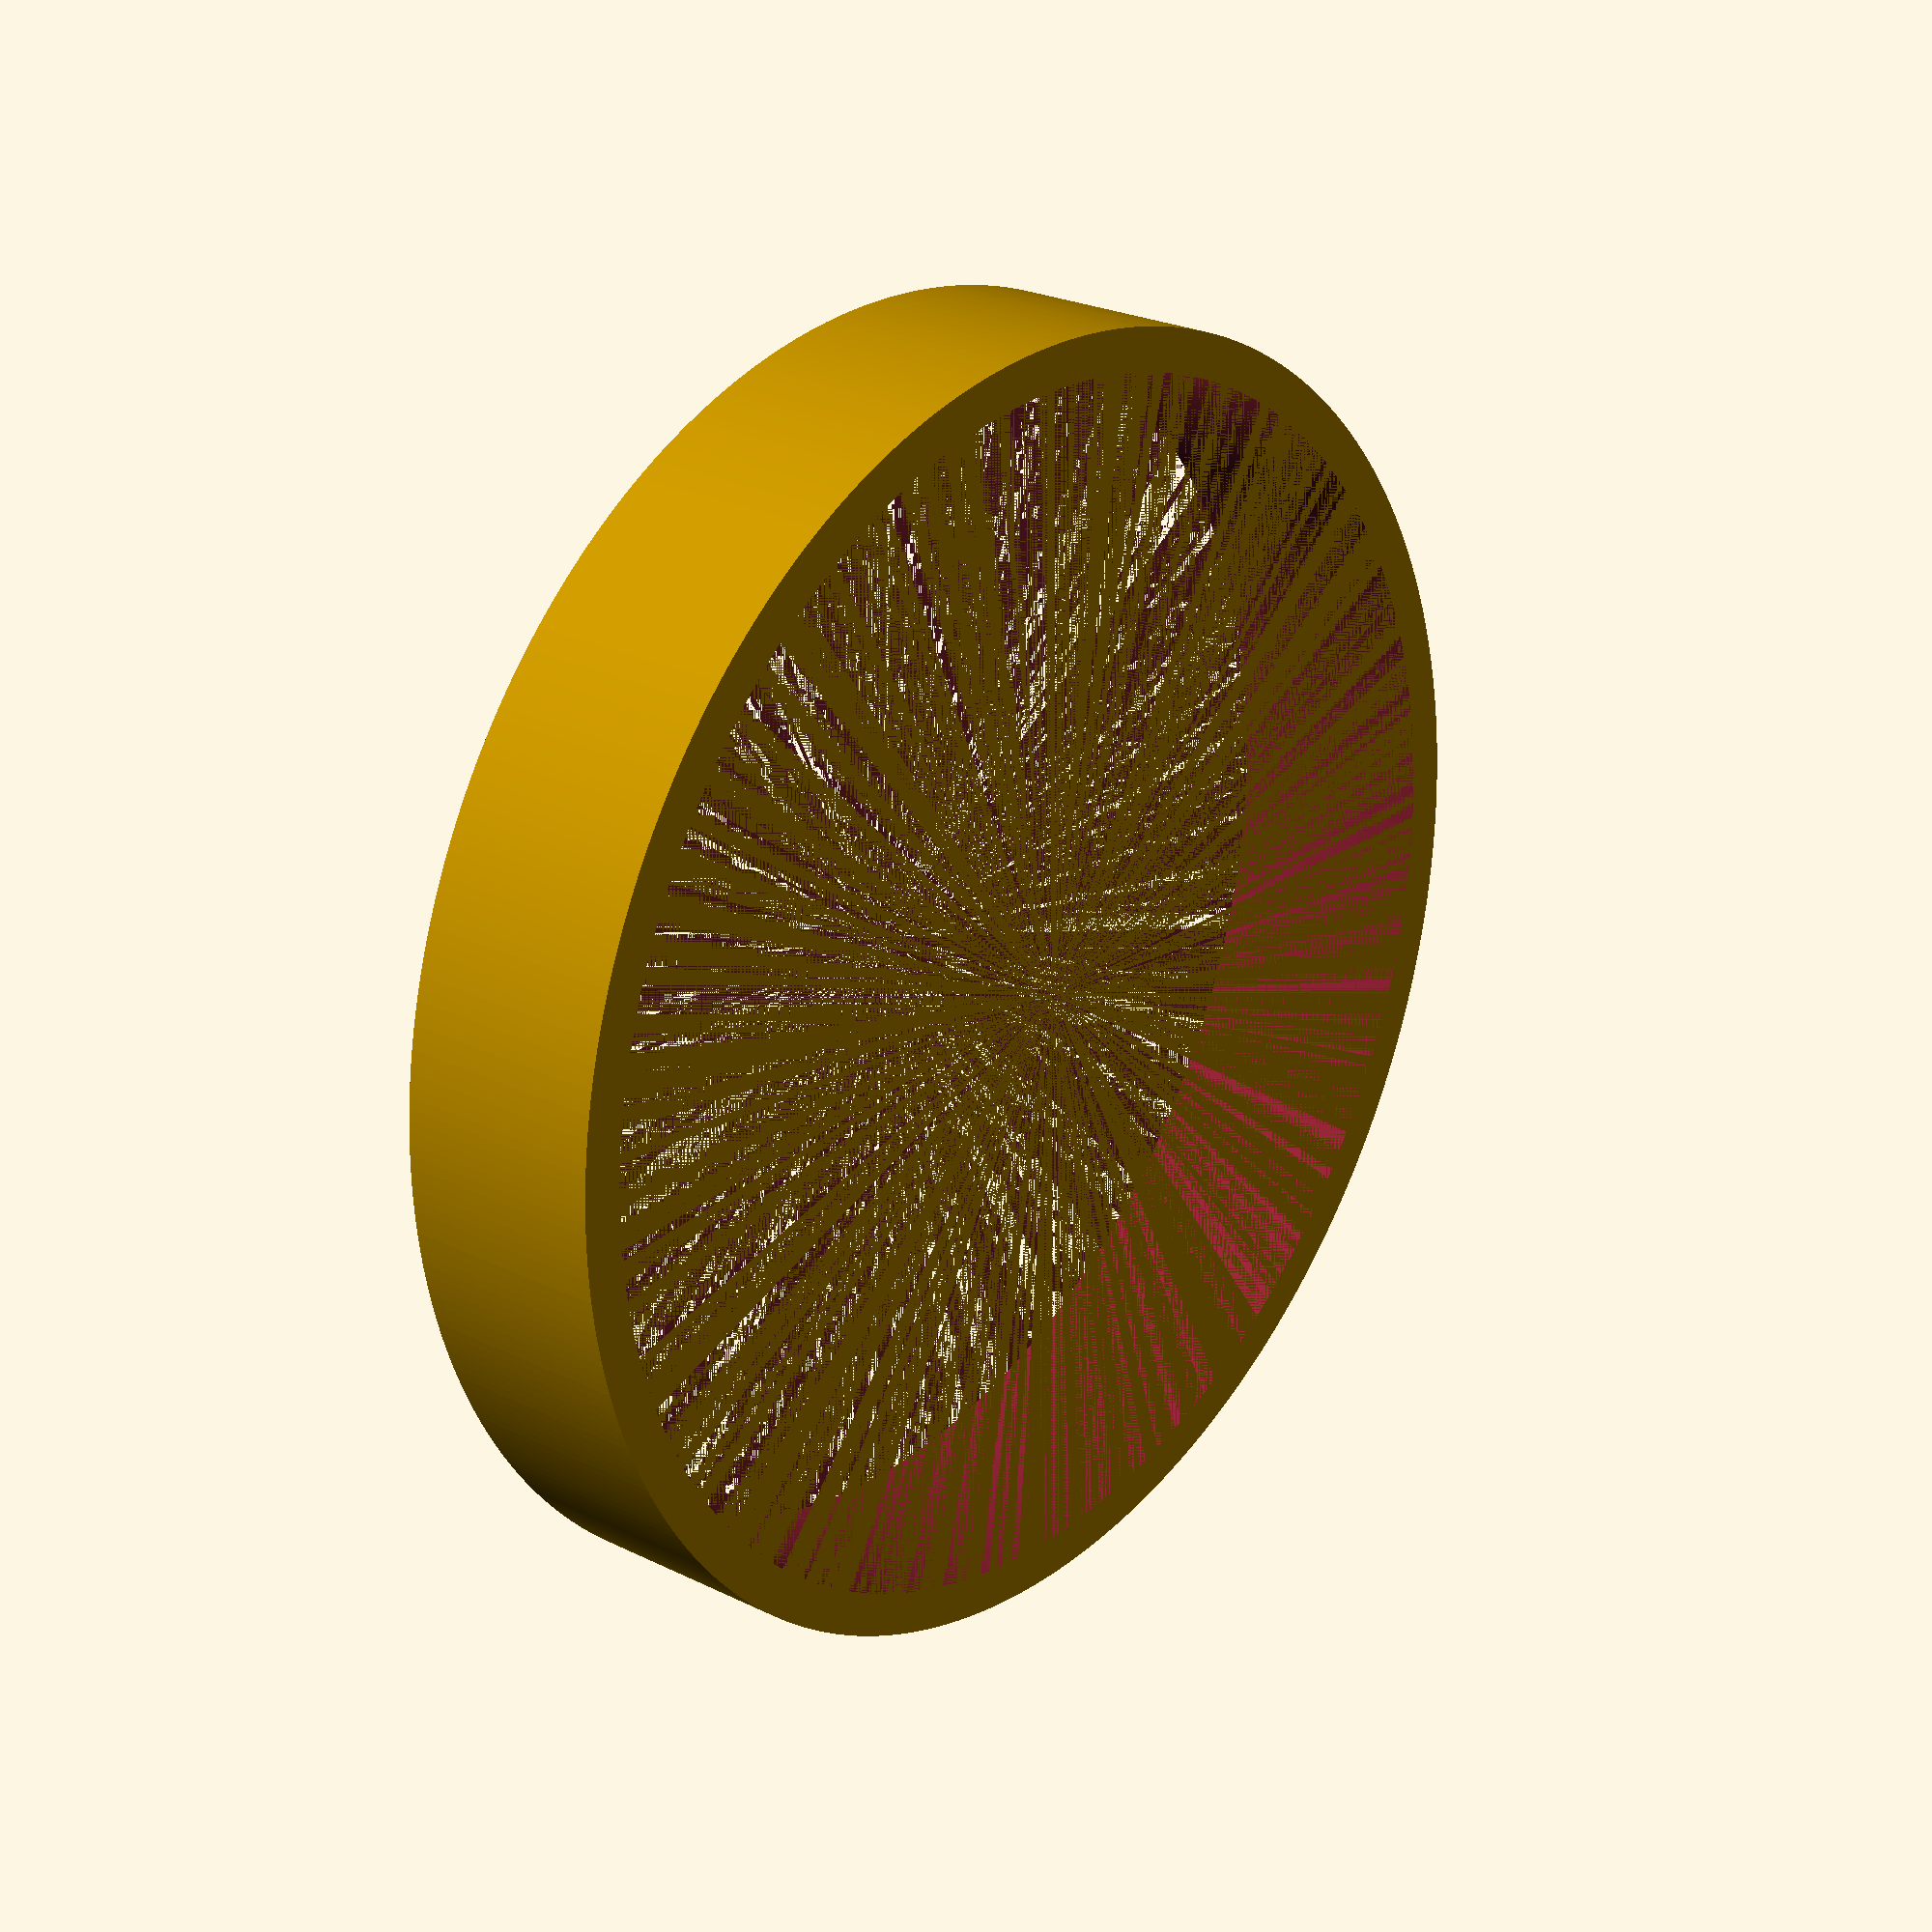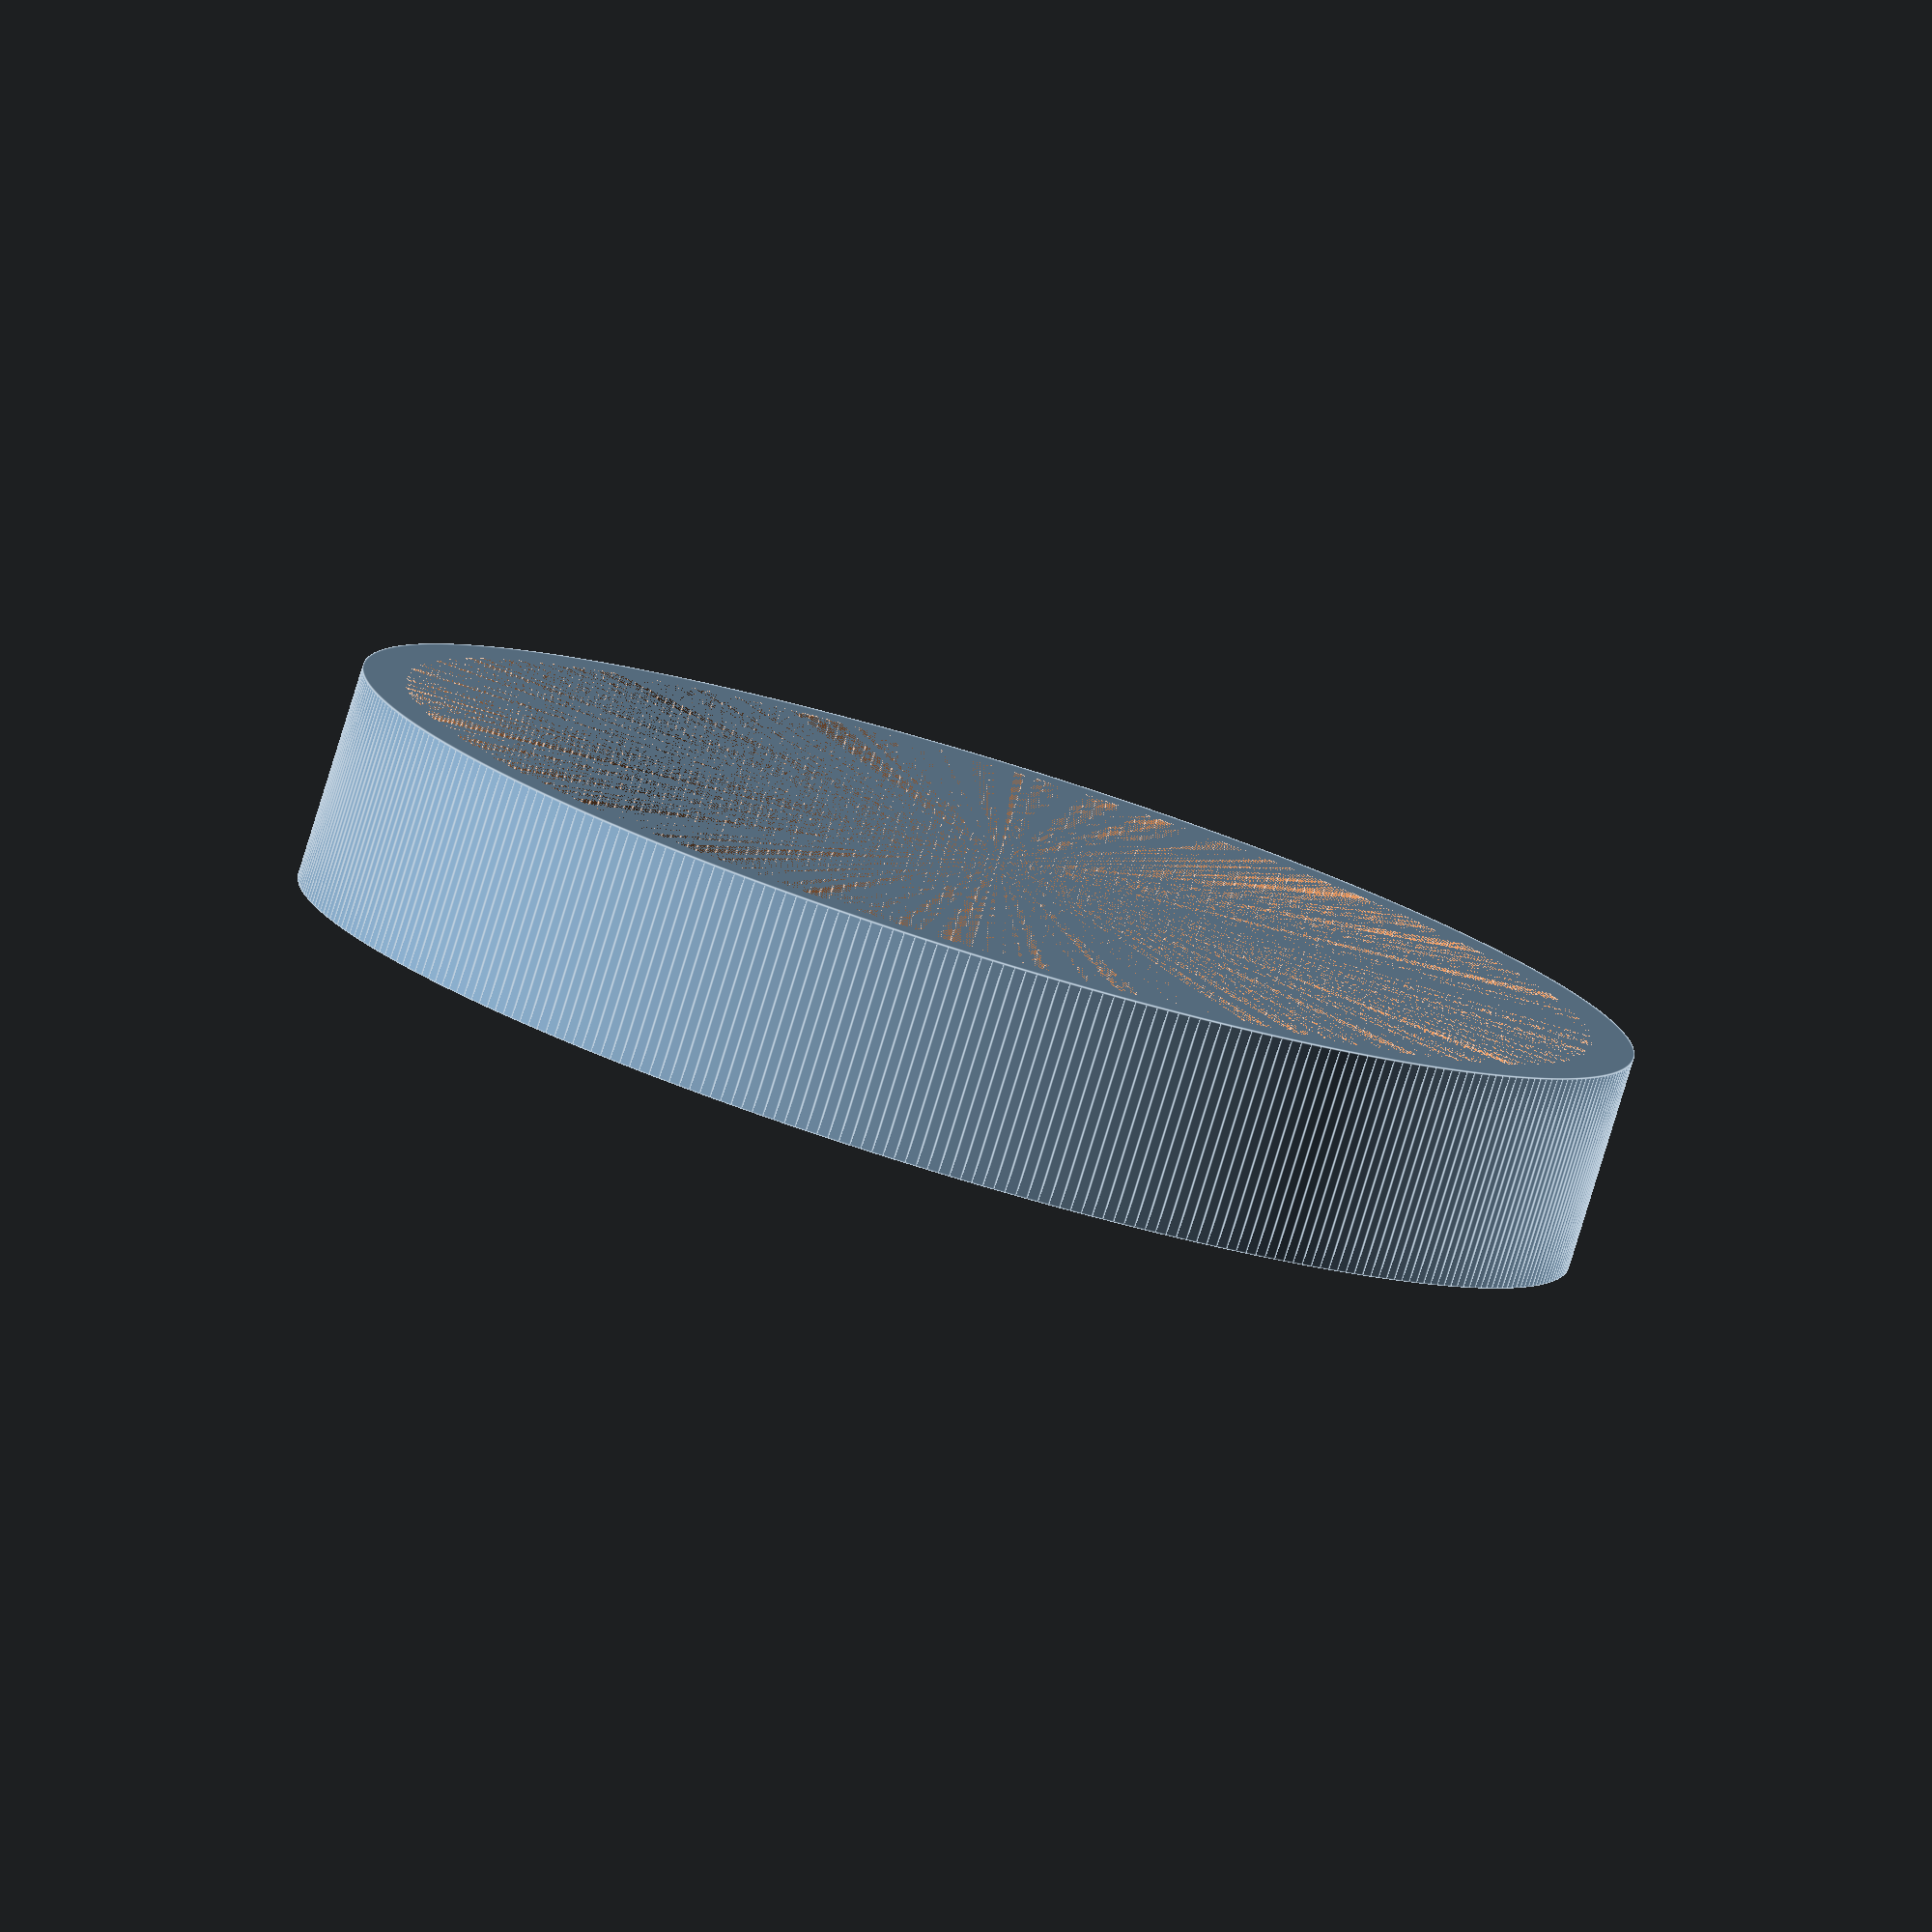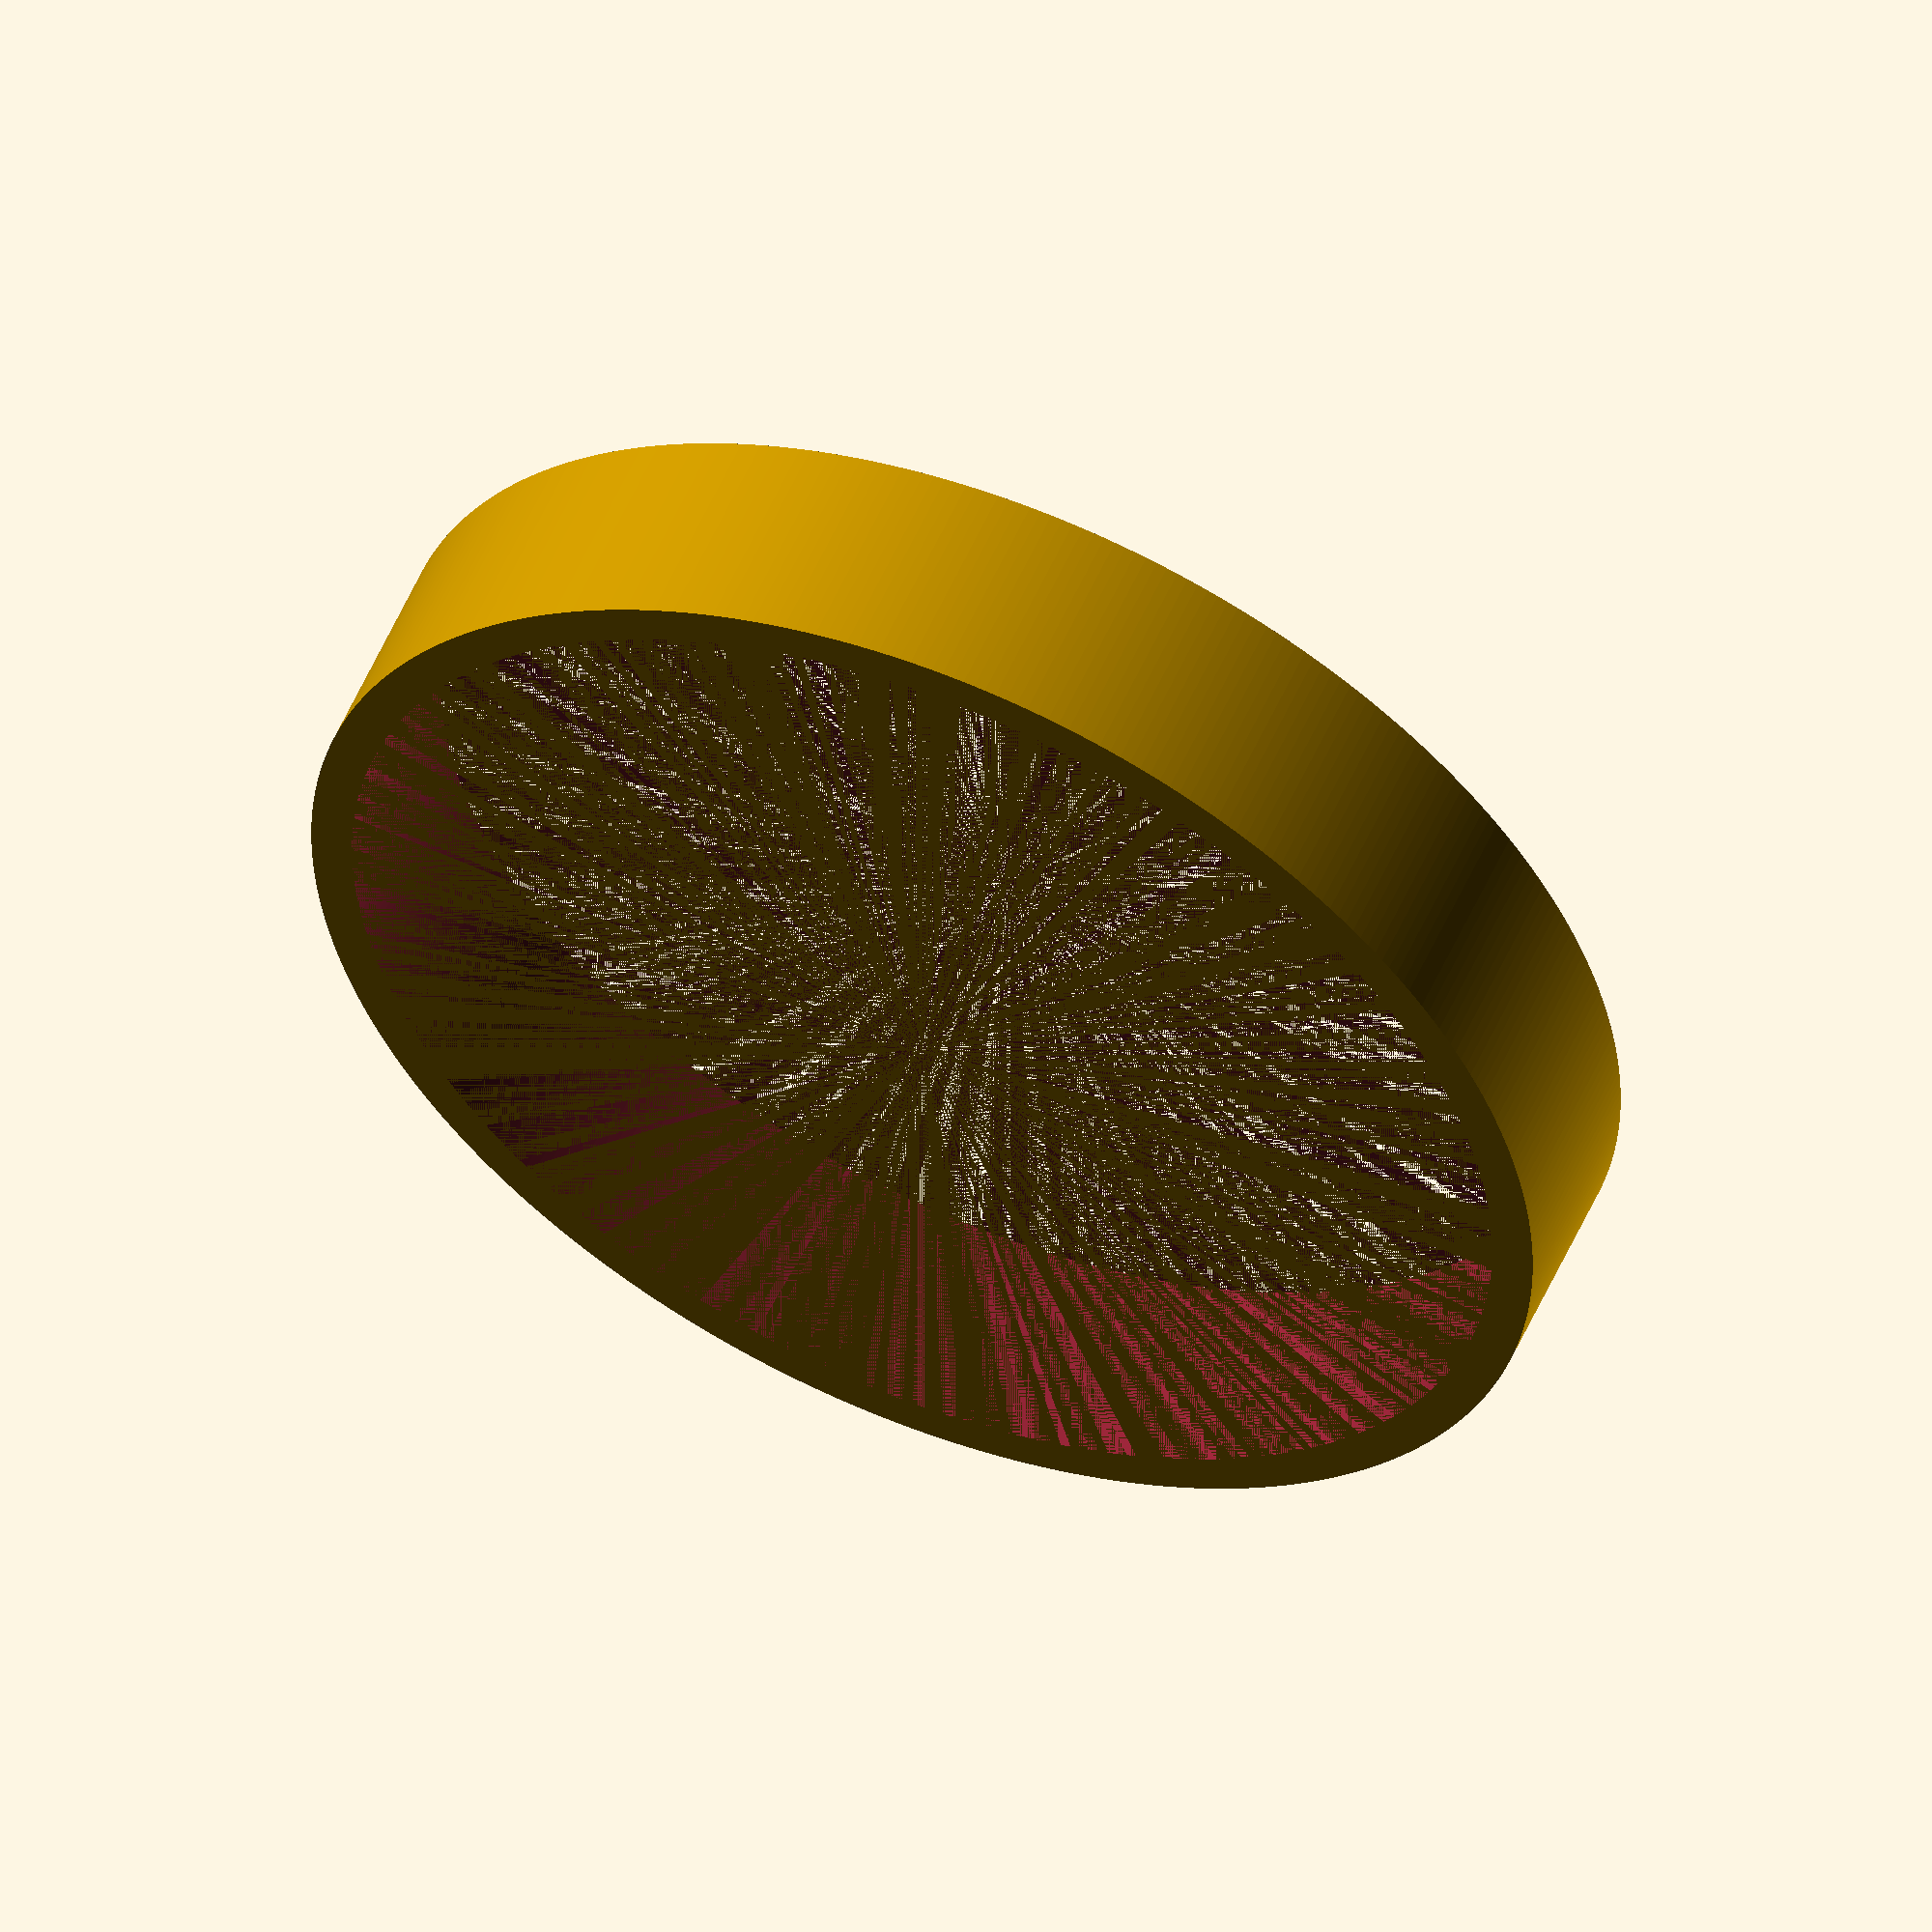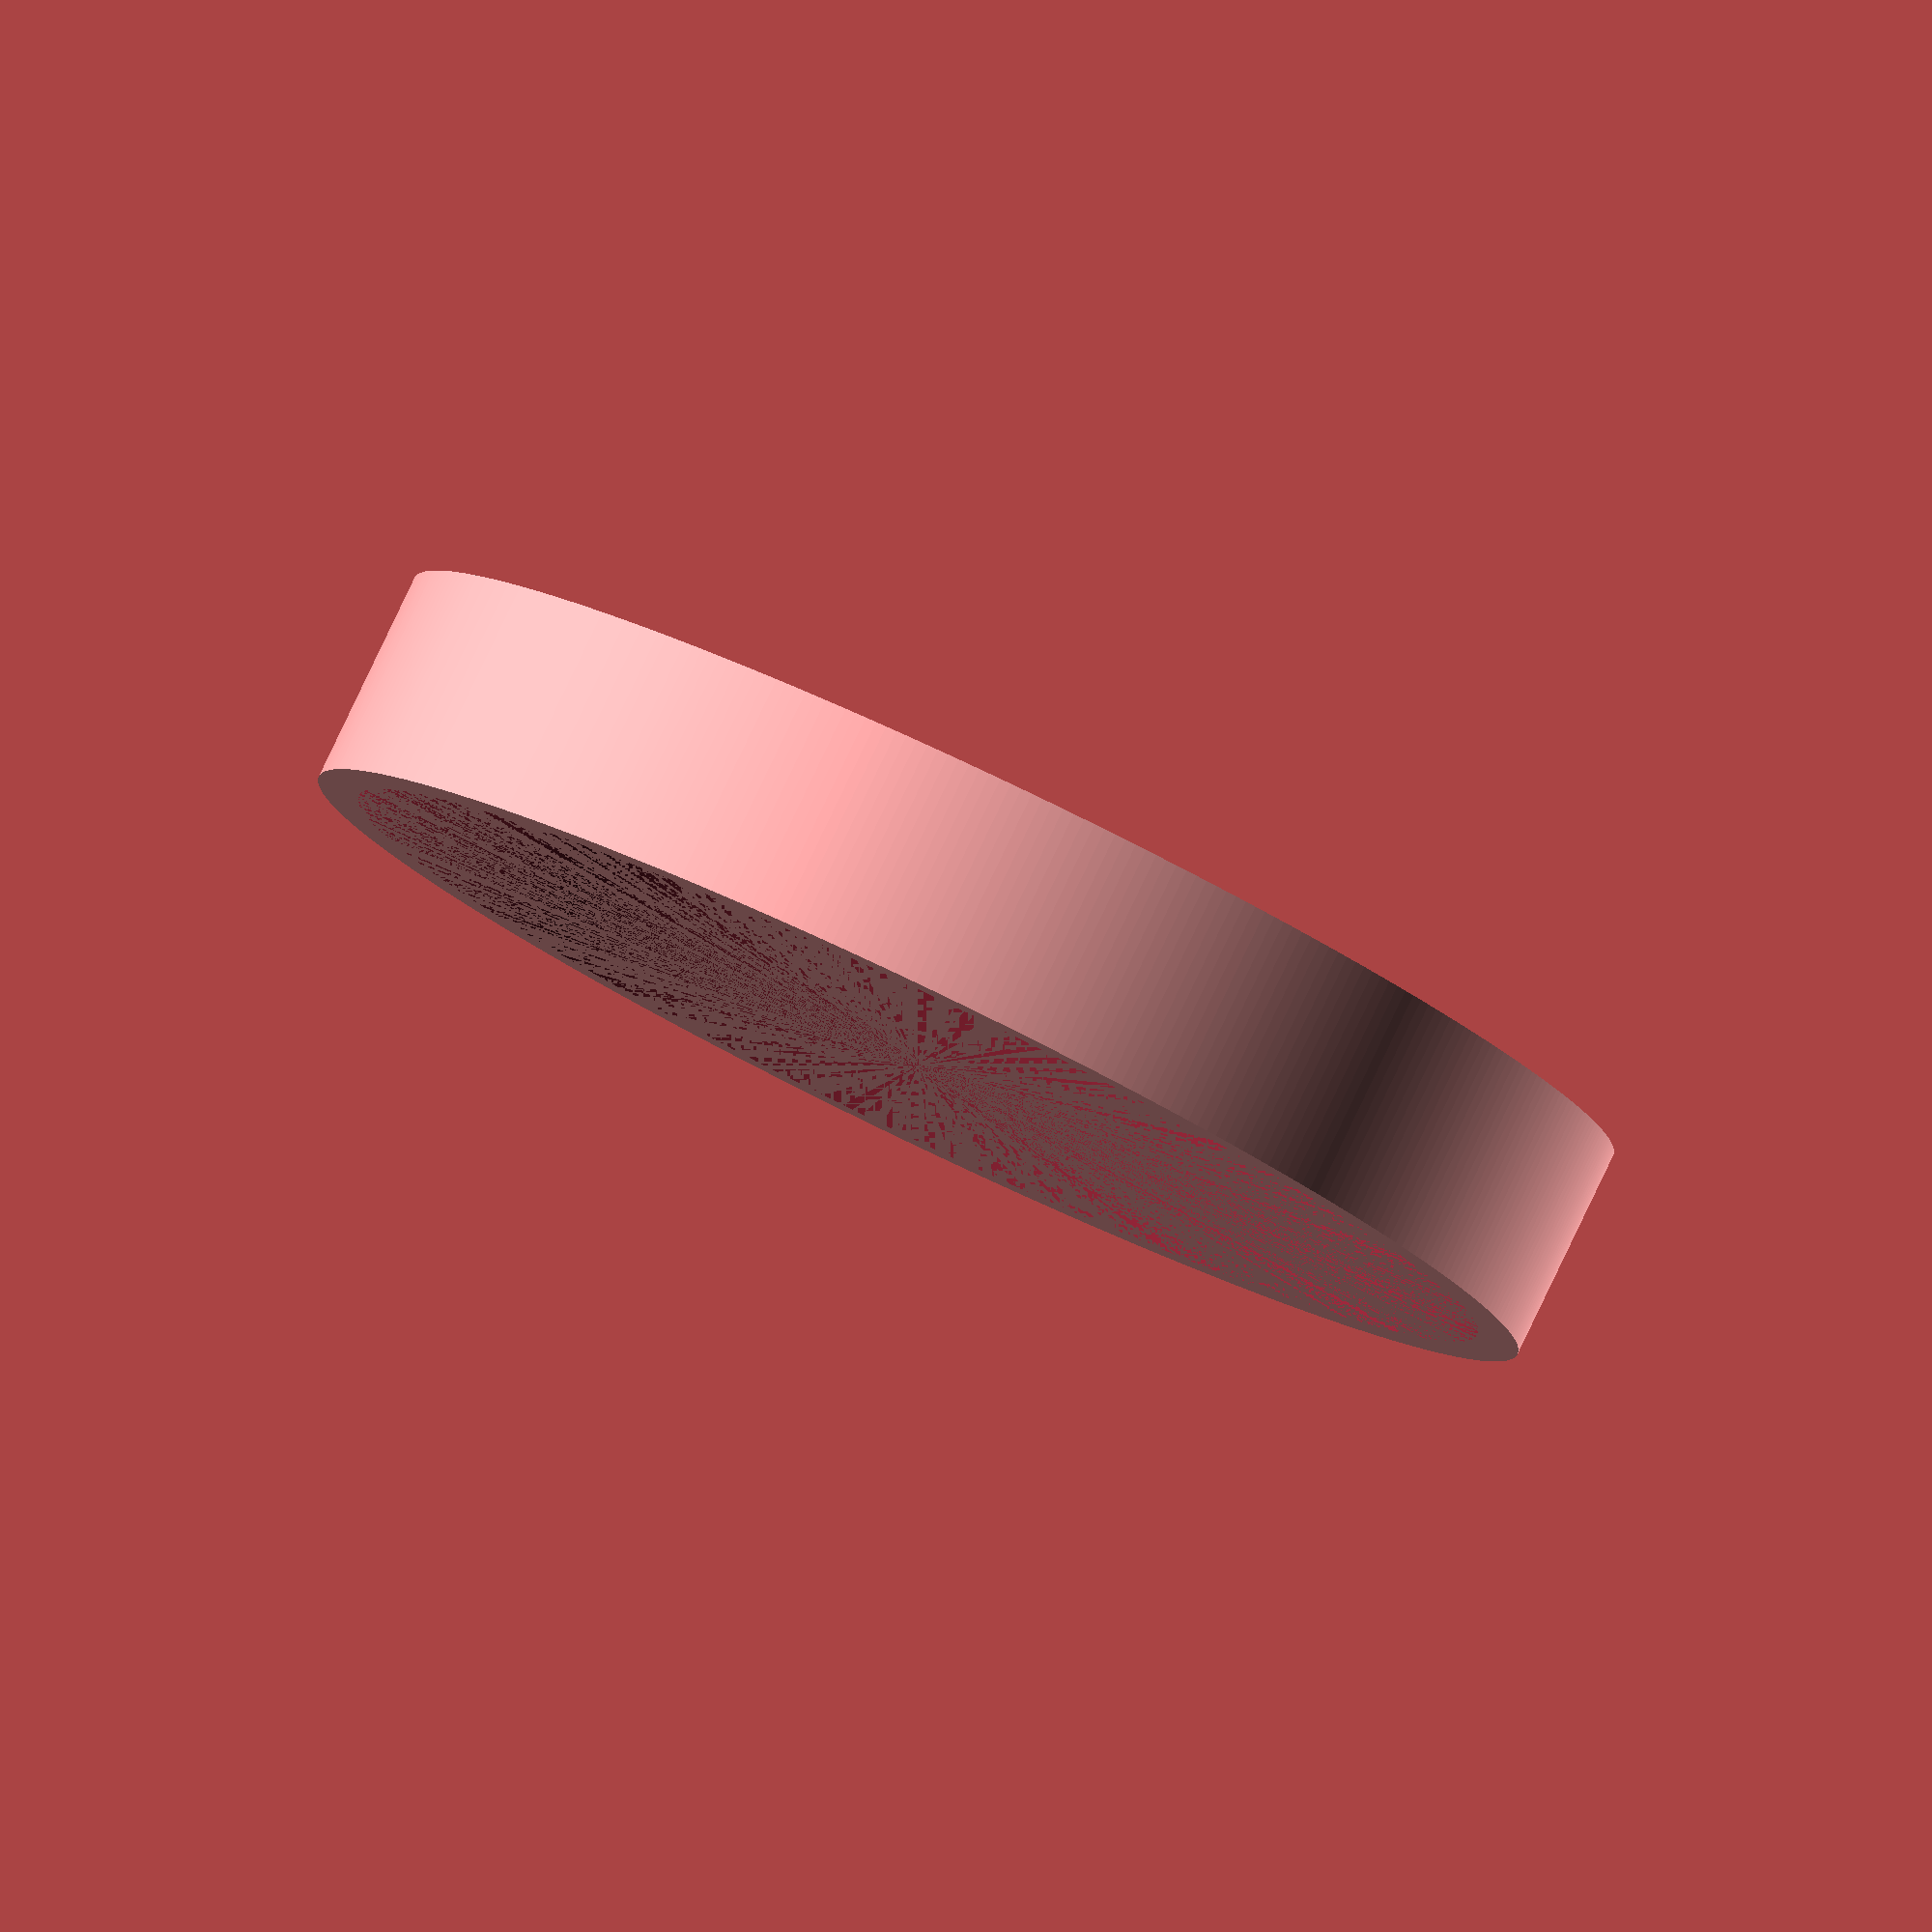
<openscad>
rotate([90, 0, 0]) {
	difference() {
		cylinder(r=30, $fs=0.2, $fa=1, h=10);
		cylinder(r=28, $fs=0.2, $fa=1, h=10);
	}
}
</openscad>
<views>
elev=218.2 azim=124.3 roll=158.9 proj=p view=wireframe
elev=195.2 azim=150.9 roll=307.1 proj=o view=edges
elev=200.2 azim=207.5 roll=210.8 proj=o view=solid
elev=176.8 azim=152.6 roll=20.4 proj=o view=solid
</views>
